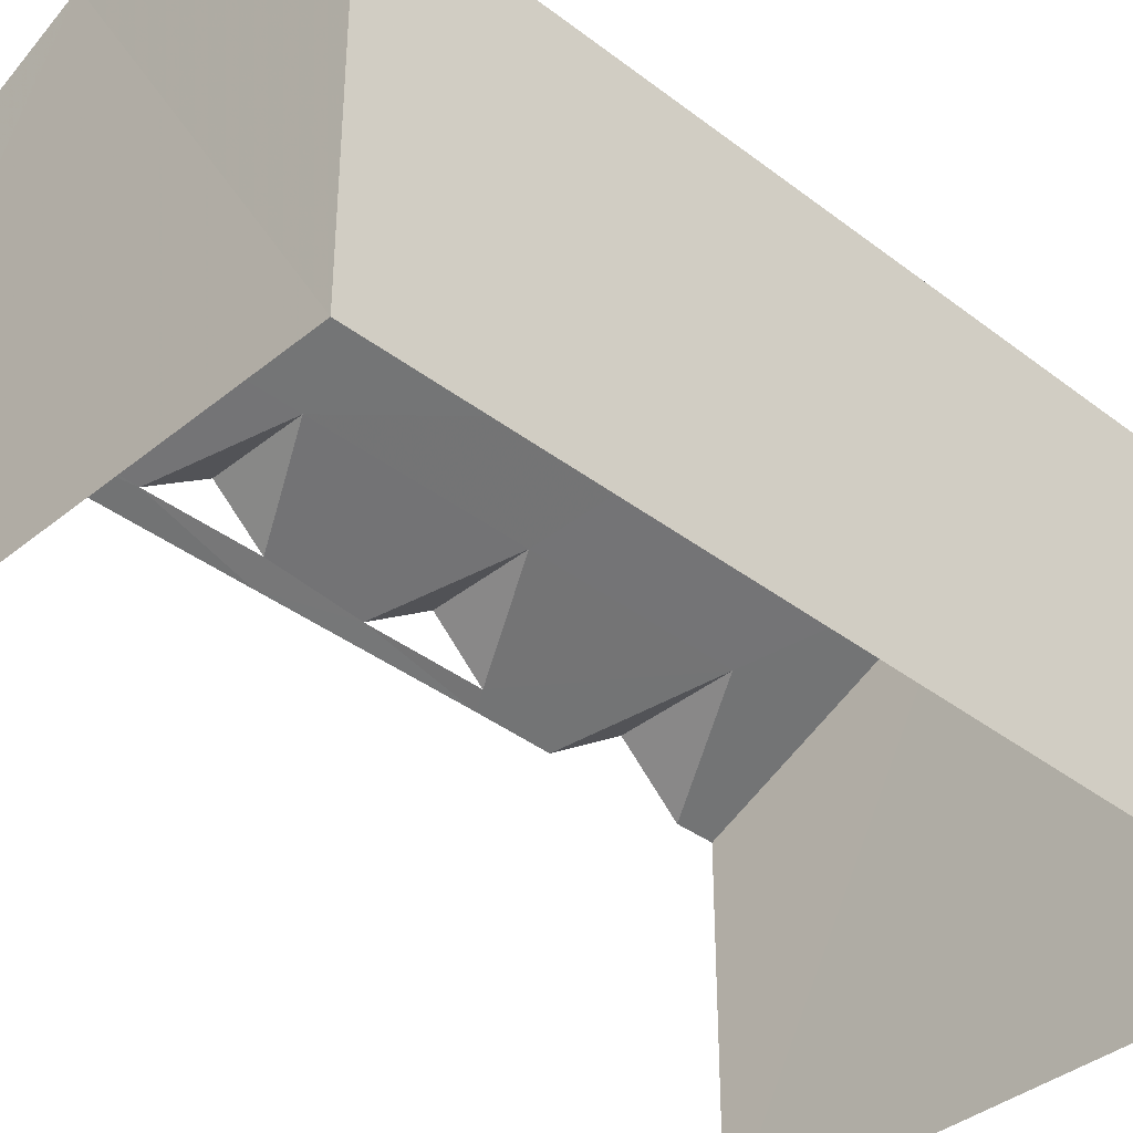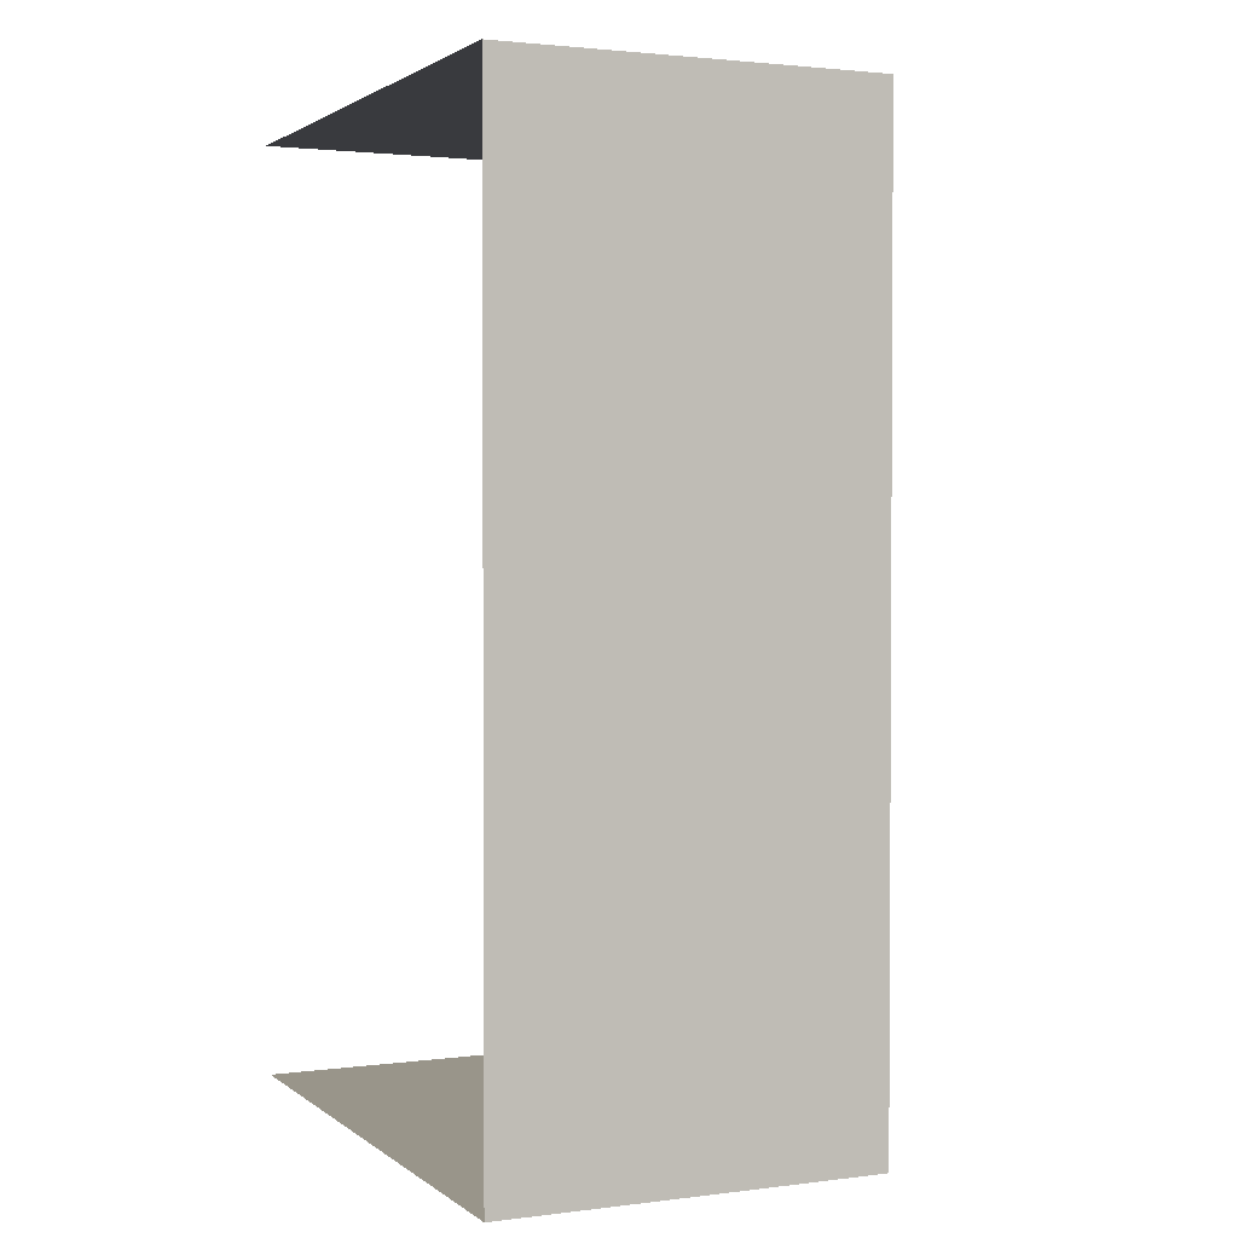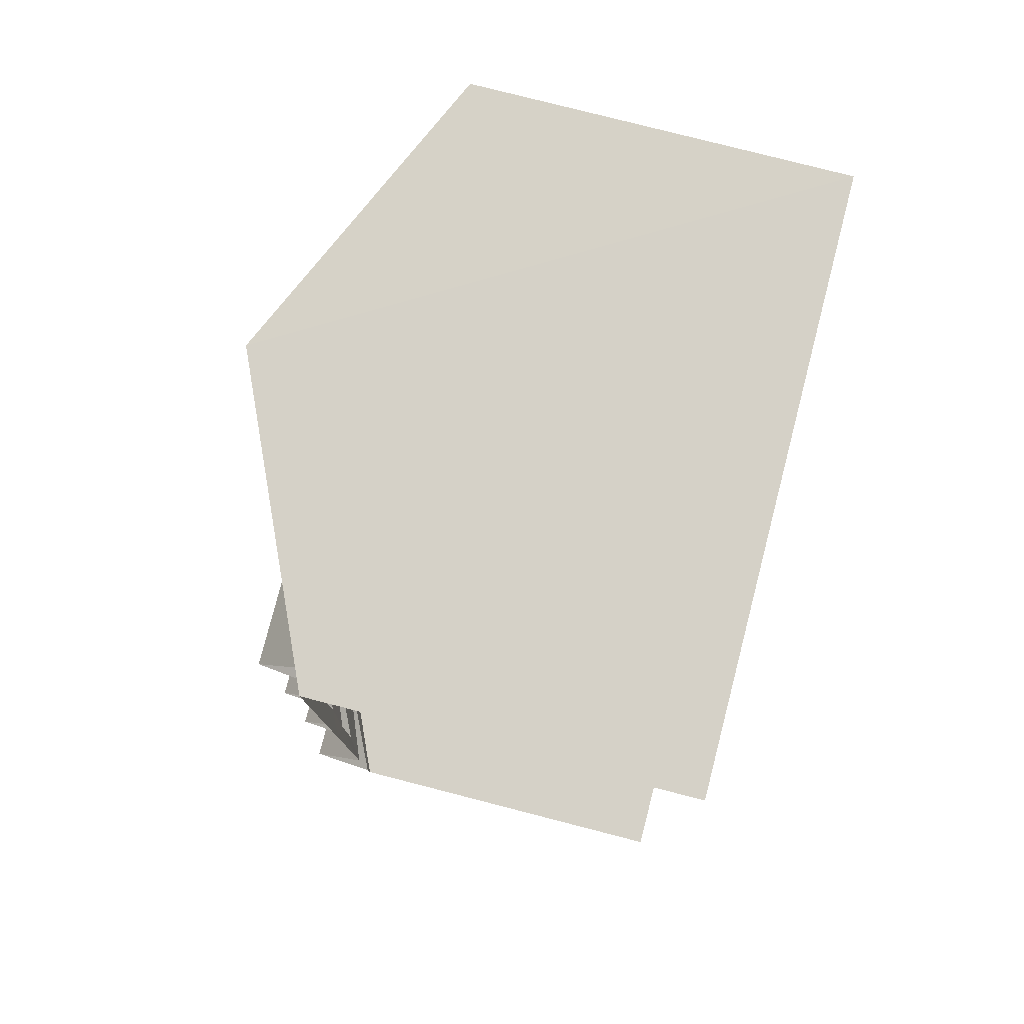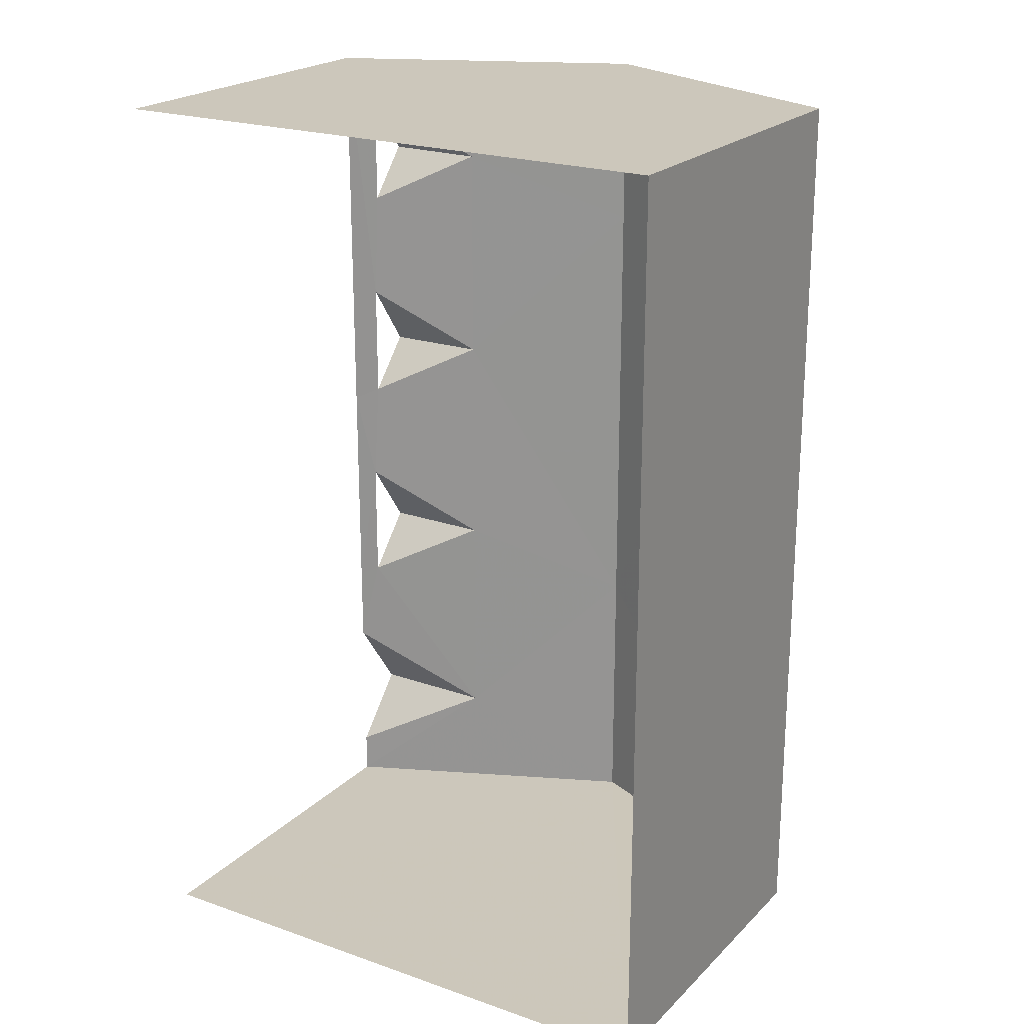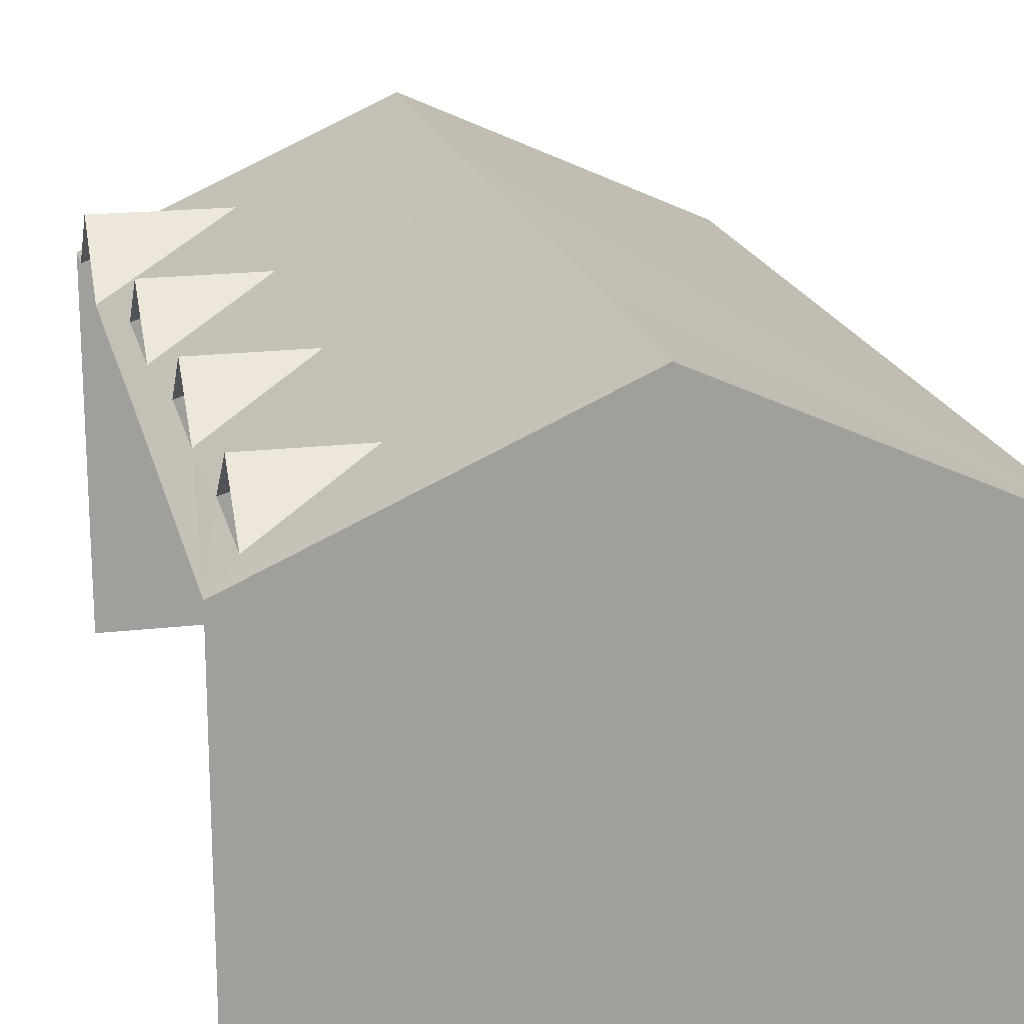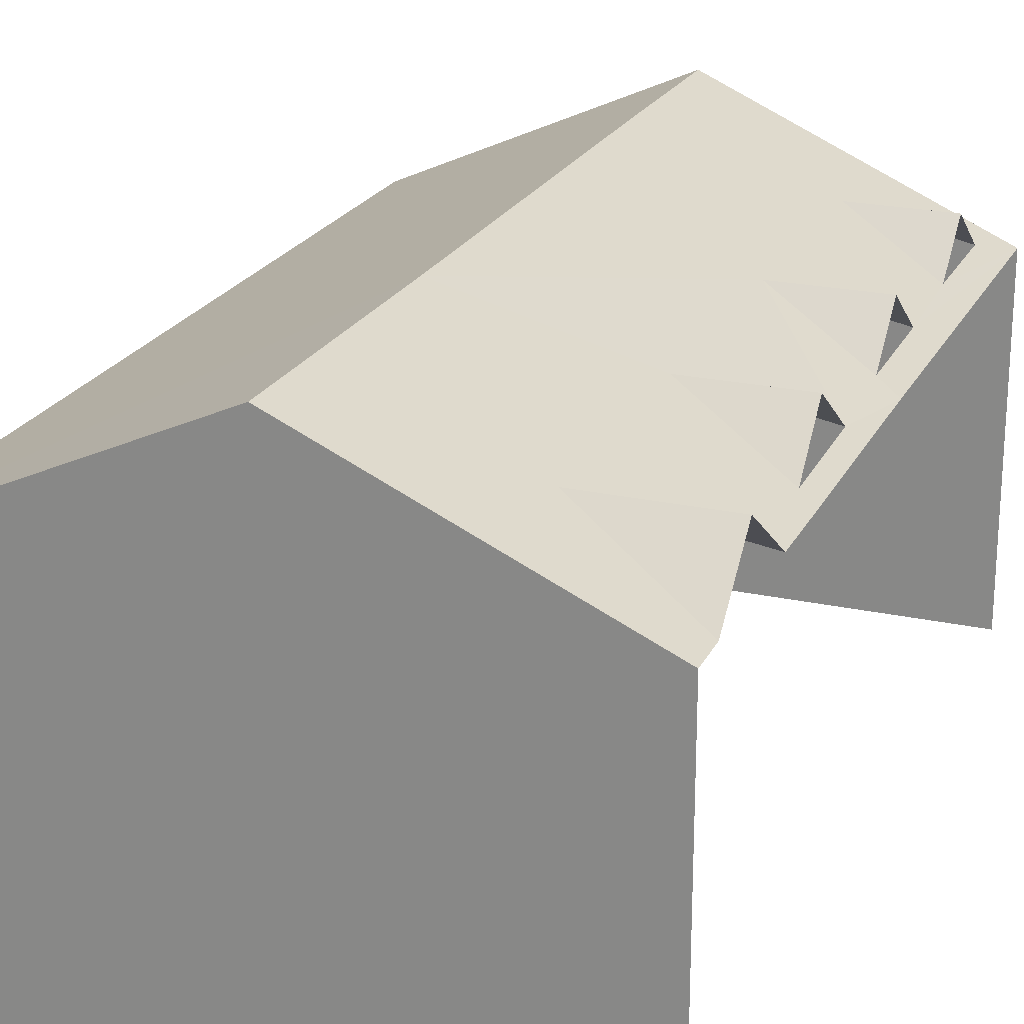
<metadata>
{"format":"obj","ext":"obj","renderer":"f3d","projection":"perspective","resolution":1024,"background":"white","views":[{"elev":-38.2,"azim":-134.1,"up":"+Z"},{"elev":2.0,"azim":-114.3,"up":"+Y"},{"elev":78.7,"azim":104.5,"up":"+Y"},{"elev":21.6,"azim":-148.3,"up":"+Y"},{"elev":18.6,"azim":167.3,"up":"+Z"},{"elev":22.2,"azim":20.9,"up":"+Z"}]}
</metadata>
<code>
v -3.736e+05 -1.037e+05 27.45
v -3.736e+05 -1.036e+05 27.45
v -3.736e+05 -1.036e+05 27.45
v -3.736e+05 -1.037e+05 27.45
v -3.736e+05 -1.037e+05 36.11
v -3.736e+05 -1.037e+05 35.08
v -3.736e+05 -1.037e+05 36.11
v -3.736e+05 -1.036e+05 34.91
v -3.736e+05 -1.036e+05 37.62
v -3.736e+05 -1.036e+05 35.17
v -3.736e+05 -1.036e+05 35.14
v -3.736e+05 -1.037e+05 34.91
v -3.736e+05 -1.037e+05 34.91
v -3.736e+05 -1.037e+05 35.08
v -3.736e+05 -1.037e+05 37.63
v -3.736e+05 -1.037e+05 36.11
v -3.736e+05 -1.037e+05 37.62
v -3.736e+05 -1.037e+05 34.91
v -3.736e+05 -1.037e+05 34.91
v -3.736e+05 -1.036e+05 37.62
v -3.736e+05 -1.036e+05 36.11
v -3.736e+05 -1.036e+05 36.11
v -3.736e+05 -1.037e+05 34.91
v -3.736e+05 -1.036e+05 35.17
v -3.736e+05 -1.037e+05 35.14
v -3.736e+05 -1.037e+05 34.92
v -3.736e+05 -1.036e+05 34.91
v -3.736e+05 -1.036e+05 36.11
v -3.736e+05 -1.036e+05 36.11
v -3.736e+05 -1.037e+05 36.11
f 1 2 3
f 4 1 3
f 10 28 24
f 11 29 25
f 14 7 6
f 8 12 3
f 12 13 4
f 12 4 3
f 23 18 4
f 19 30 23
f 13 19 4
f 19 23 4
f 5 6 7
f 8 9 10
f 11 12 8
f 13 12 14
f 15 16 17
f 15 18 16
f 13 6 19
f 20 17 21
f 22 9 20
f 18 23 16
f 6 16 19
f 10 9 22
f 8 10 24
f 11 8 24
f 25 12 11
f 25 14 12
f 14 6 13
f 17 16 5
f 17 5 21
f 22 20 21
f 6 5 16
f 24 22 11
f 25 21 14
f 21 5 14
f 22 21 11
f 15 17 26
f 26 17 27
f 20 9 27
f 17 20 27
f 22 24 28
f 21 25 29
f 11 21 29
f 16 23 30
f 10 22 28
f 14 5 7
f 19 16 30
f 8 3 9
f 3 2 9
f 2 27 9
f 26 1 15
f 1 4 15
f 4 18 15
f 26 2 1
f 26 27 2

</code>
